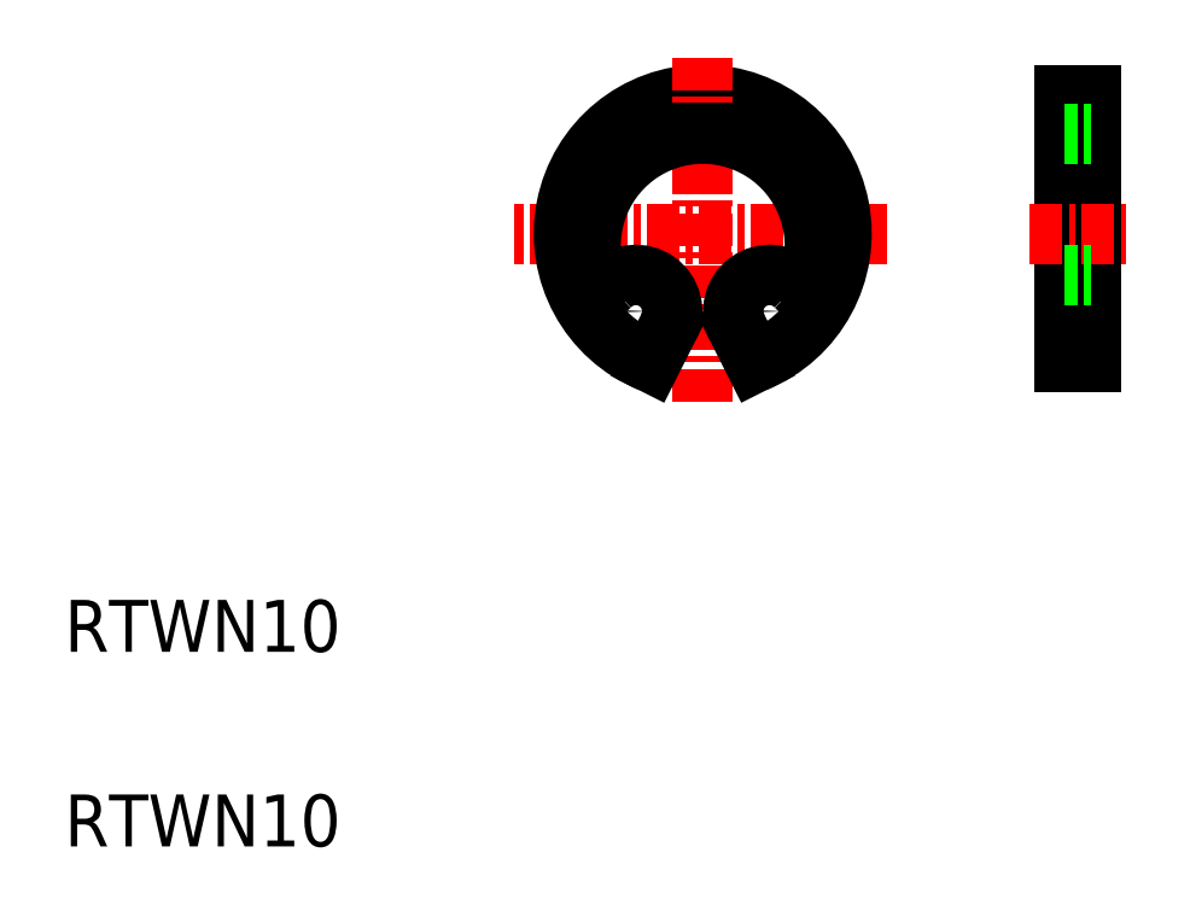
<metadata>
{"format":"dxf","ext":"dxf","renderer":"ezdxf+matplotlib","layout":"modelspace","background":"white","min_lineweight":24,"dpi":150}
</metadata>
<code>
0
SECTION
2
ENTITIES
0
LINE
8
CENTER
10
36.69
20
28.62
30
0
11
22.32
21
28.62
31
0
0
ARC
8
0
10
29.59
20
28.62
30
0
40
5.35
50
292
51
248
0
TEXT
8
0
10
5
20
5
30
0
40
2
1
RTWN10
0
TEXT
8
0
10
5
20
12.5
30
0
40
2
1
RTWN10
0
LINE
8
CENTER
10
29.59
20
22.15
30
0
11
29.59
21
35.49
31
0
0
LINE
8
0
10
44.55
20
23.66
30
0
11
44.55
21
33.97
31
0
0
LINE
8
0
10
43.55
20
23.66
30
0
11
43.55
21
33.97
31
0
0
LINE
8
0
10
43.55
20
23.66
30
0
11
44.55
21
23.66
31
0
0
LINE
8
CENTER
10
42.2
20
28.62
30
0
11
45.89
21
28.62
31
0
0
LINE
8
0
10
43.55
20
33.97
30
0
11
44.55
21
33.97
31
0
0
CIRCLE
8
0
10
32.17
20
25.63
30
0
40
0.6
0
ARC
8
0
10
32.17
20
25.63
30
0
40
1.4
50
44.42
51
206.7
0
LINE
8
0
10
31.59
20
23.66
30
0
11
30.92
21
25
31
0
0
ARC
8
0
10
27.02
20
25.63
30
0
40
1.4
50
333.3
51
135.6
0
CIRCLE
8
0
10
27.02
20
25.63
30
0
40
0.6
0
LINE
8
0
10
27.59
20
23.66
30
0
11
28.27
21
25
31
0
0
LINE
8
0
10
43.55
20
32.47
30
0
11
44.55
21
32.47
31
0
0
LINE
8
0
10
43.55
20
27.03
30
0
11
44.55
21
27.03
31
0
0
ARC
8
0
10
29.59
20
28.15
30
0
40
4.319
50
340.6
51
199.4
0
ARC
8
0
10
33.38
20
26.82
30
0
40
0.3
50
224.4
51
340.6
0
ARC
8
0
10
25.8
20
26.82
30
0
40
0.3
50
199.4
51
315.6
0
ENDSEC
0
EOF

</code>
